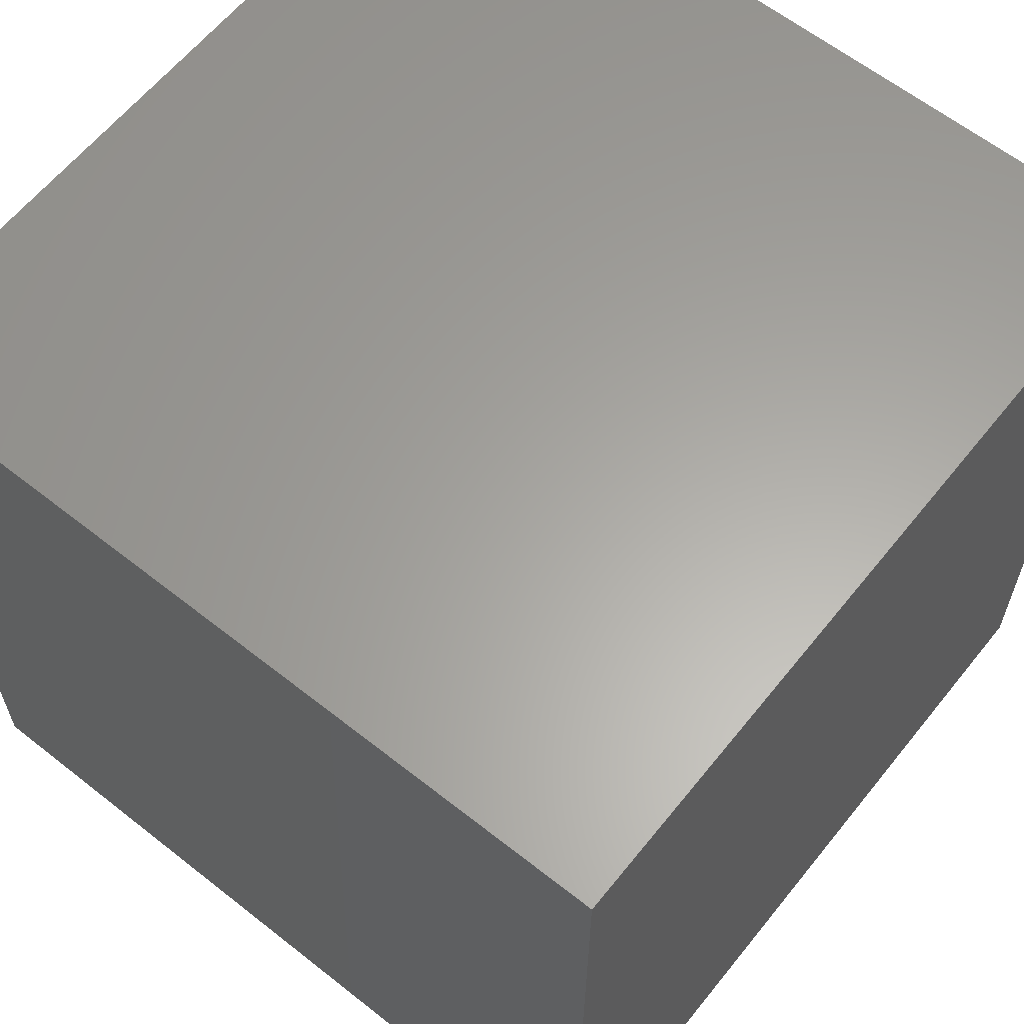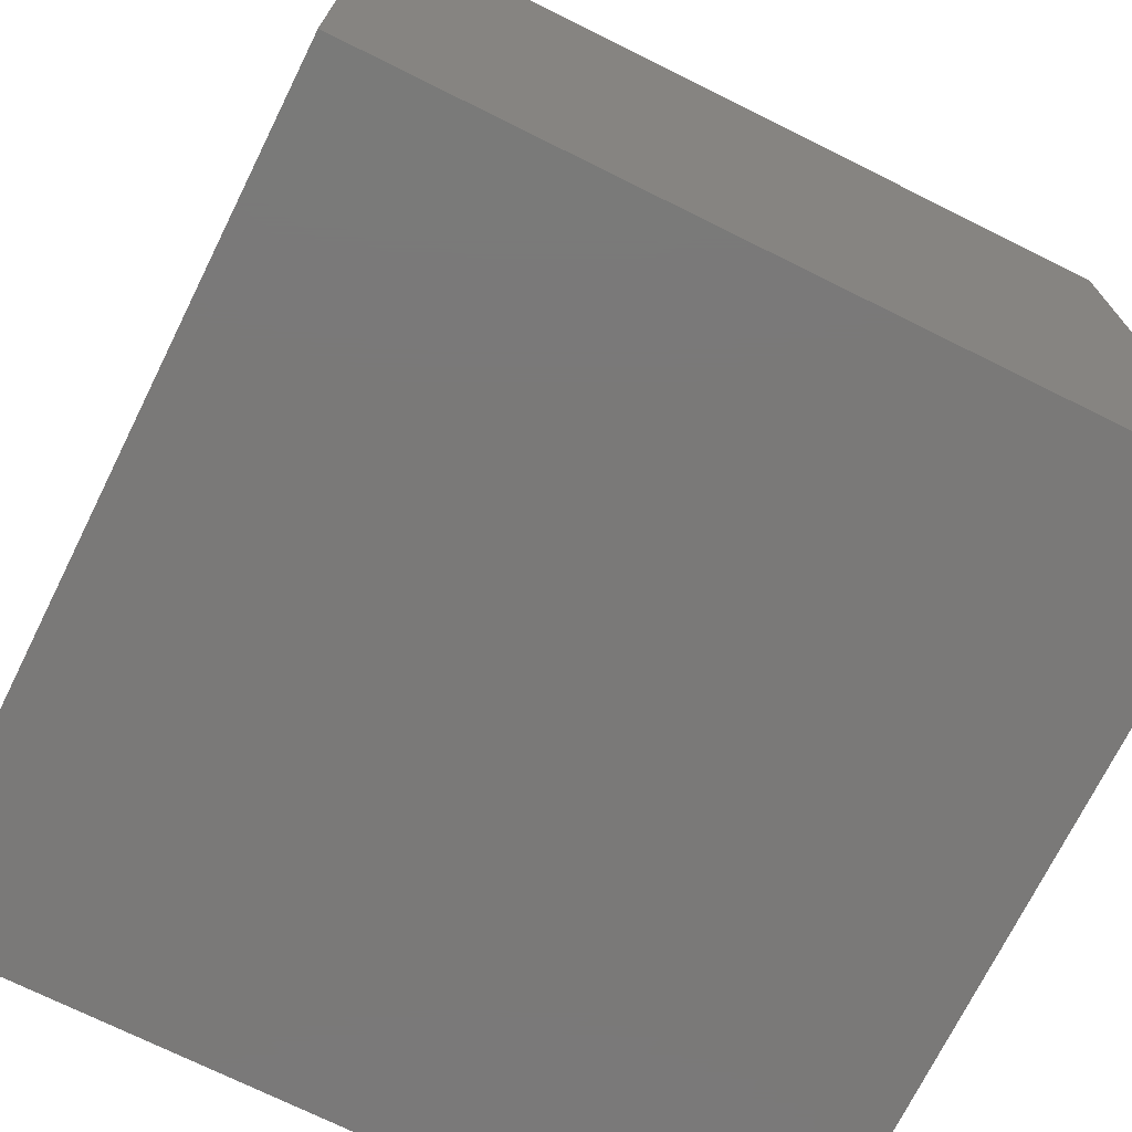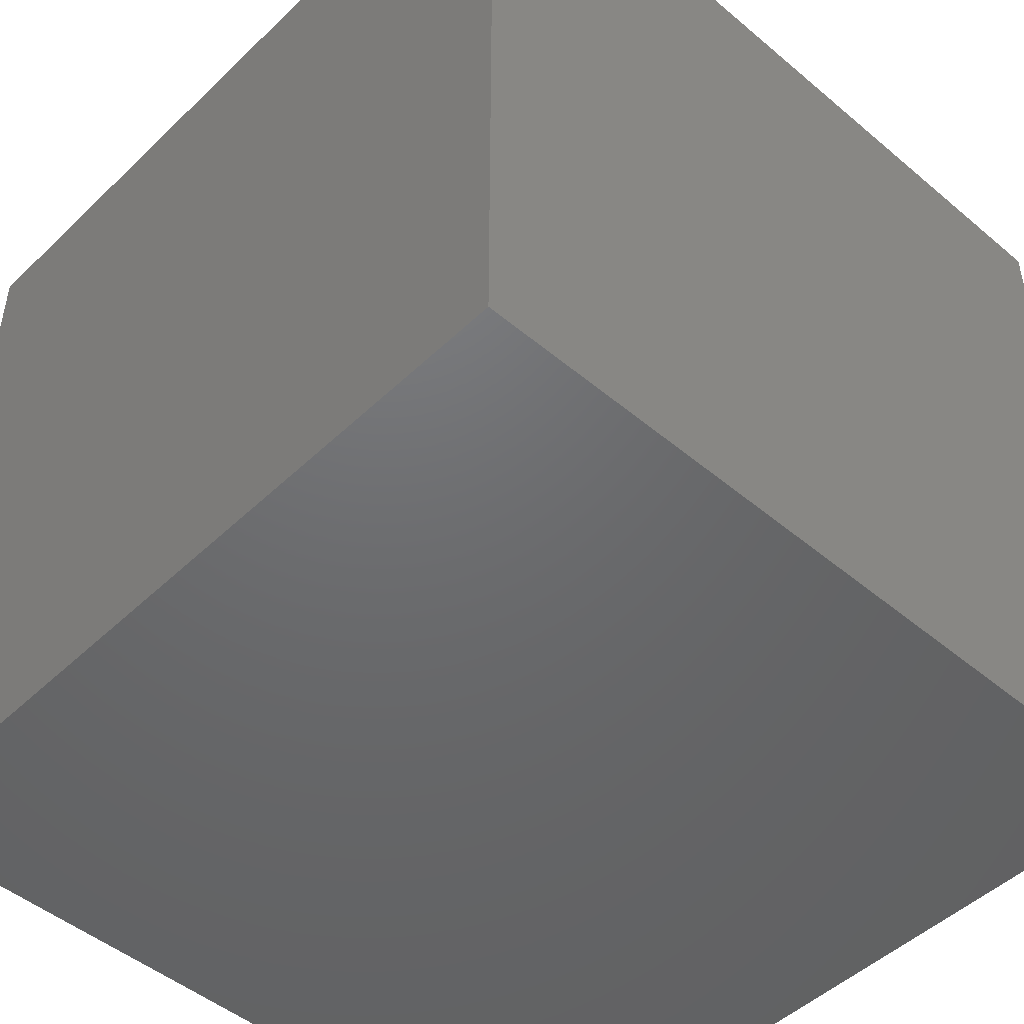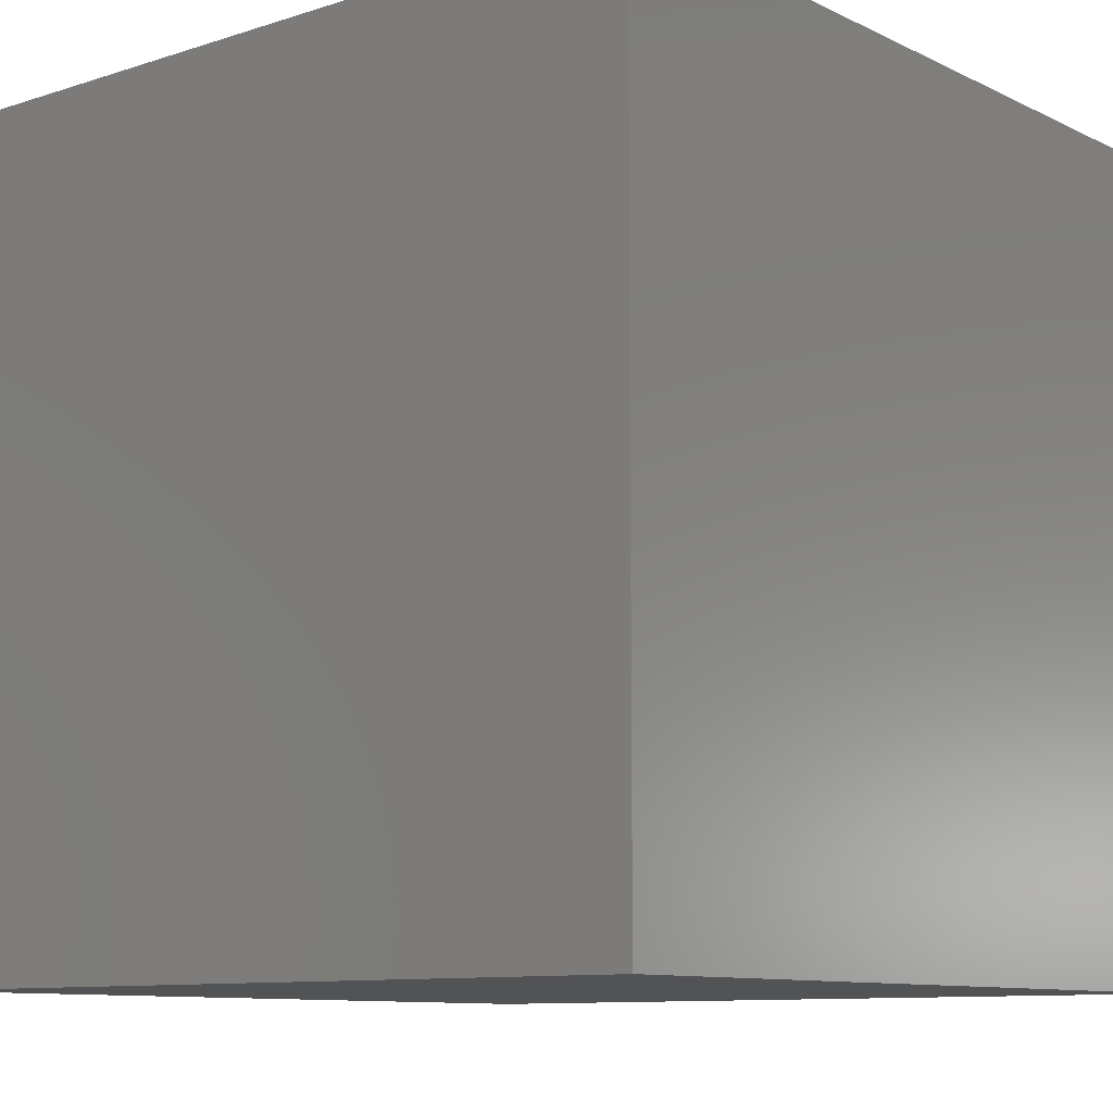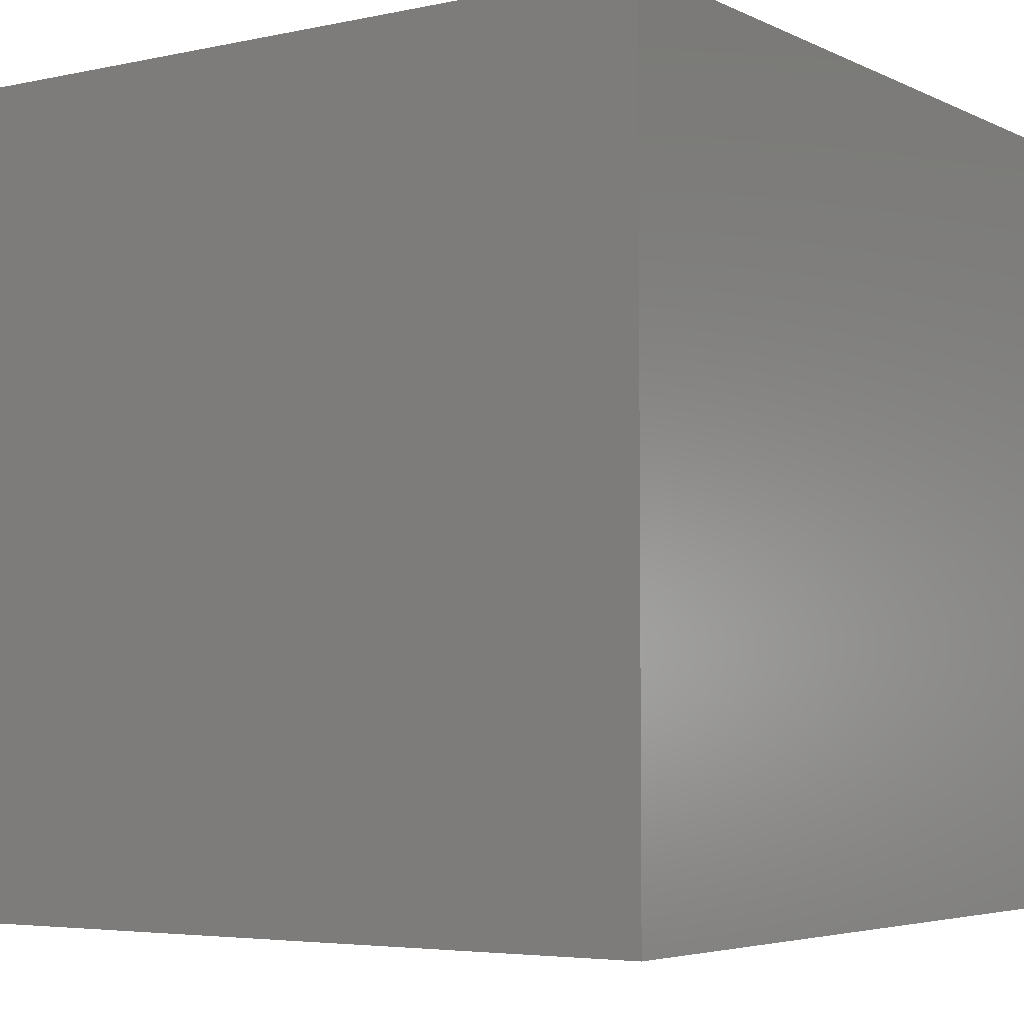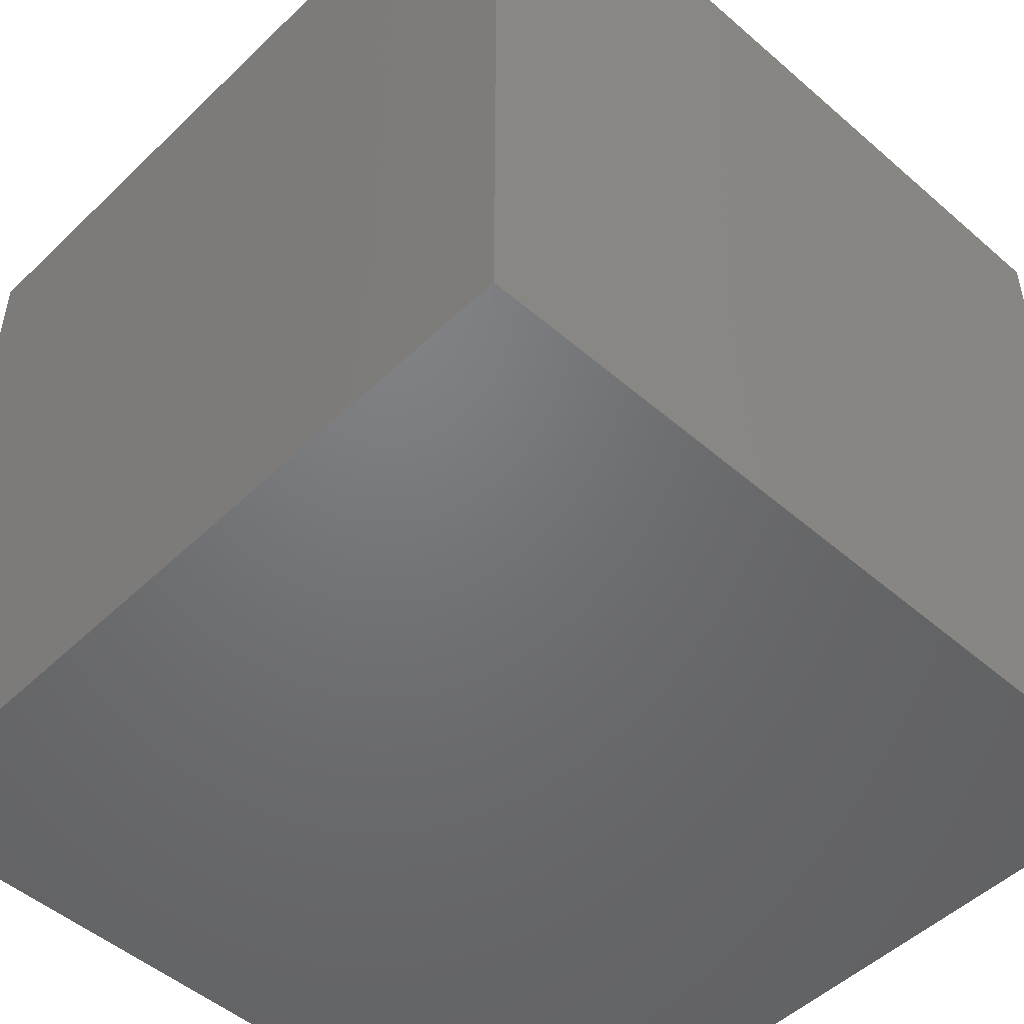
<metadata>
{"format":"stl","ext":"stl","renderer":"f3d","projection":"perspective","resolution":1024,"background":"white","views":[{"elev":62.0,"azim":-51.3,"up":"+Z"},{"elev":-72.5,"azim":63.6,"up":"+Z"},{"elev":-48.2,"azim":136.8,"up":"+Z"},{"elev":-9.9,"azim":39.5,"up":"+Z"},{"elev":-4.6,"azim":124.6,"up":"+Y"},{"elev":-49.8,"azim":136.4,"up":"+Y"}]}
</metadata>
<code>
# stl→obj: 8 verts, 12 faces
v -2 9 2
v -3 9 2
v -2 8 2
v -3 8 2
v -2 8 1
v -3 8 1
v -2 9 1
v -3 9 1
f 1 2 3
f 3 2 4
f 5 6 7
f 7 6 8
f 4 6 3
f 3 6 5
f 2 8 4
f 4 8 6
f 1 7 2
f 2 7 8
f 3 5 1
f 1 5 7

</code>
